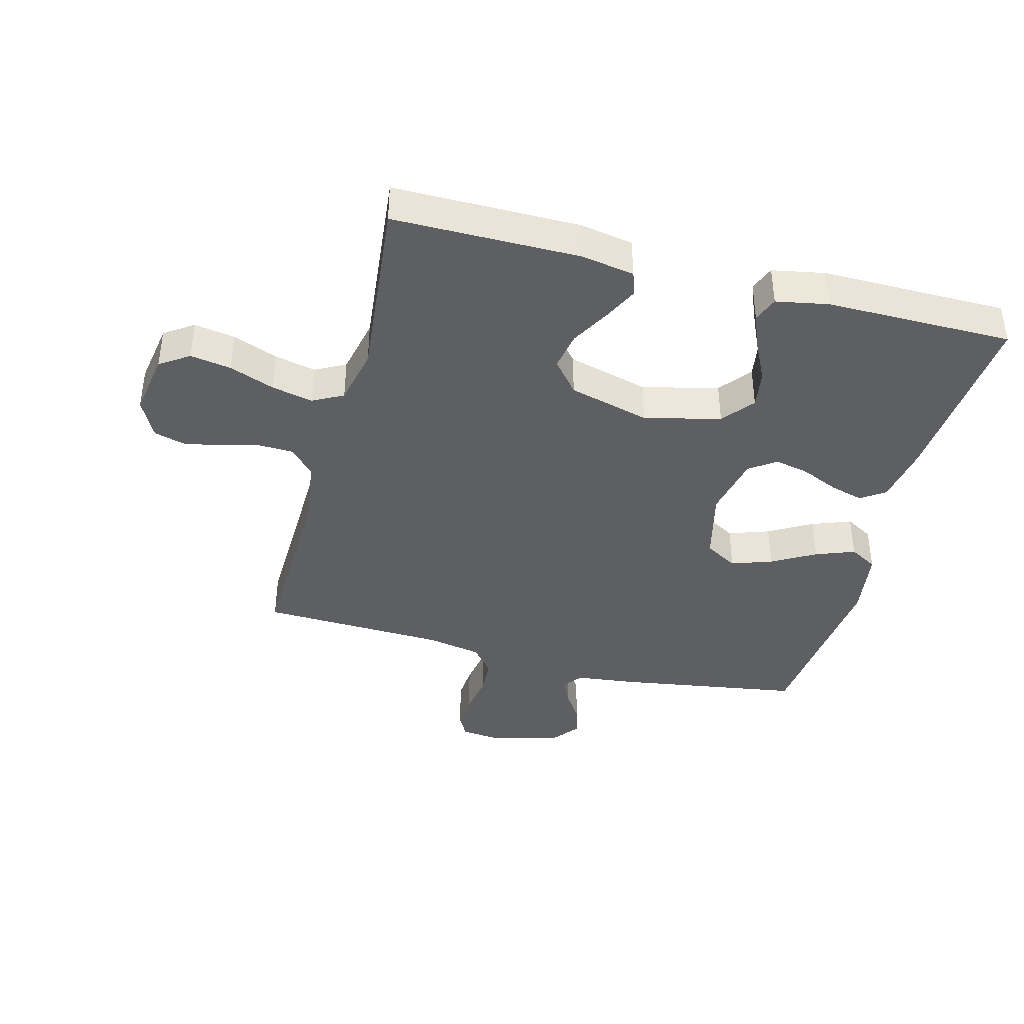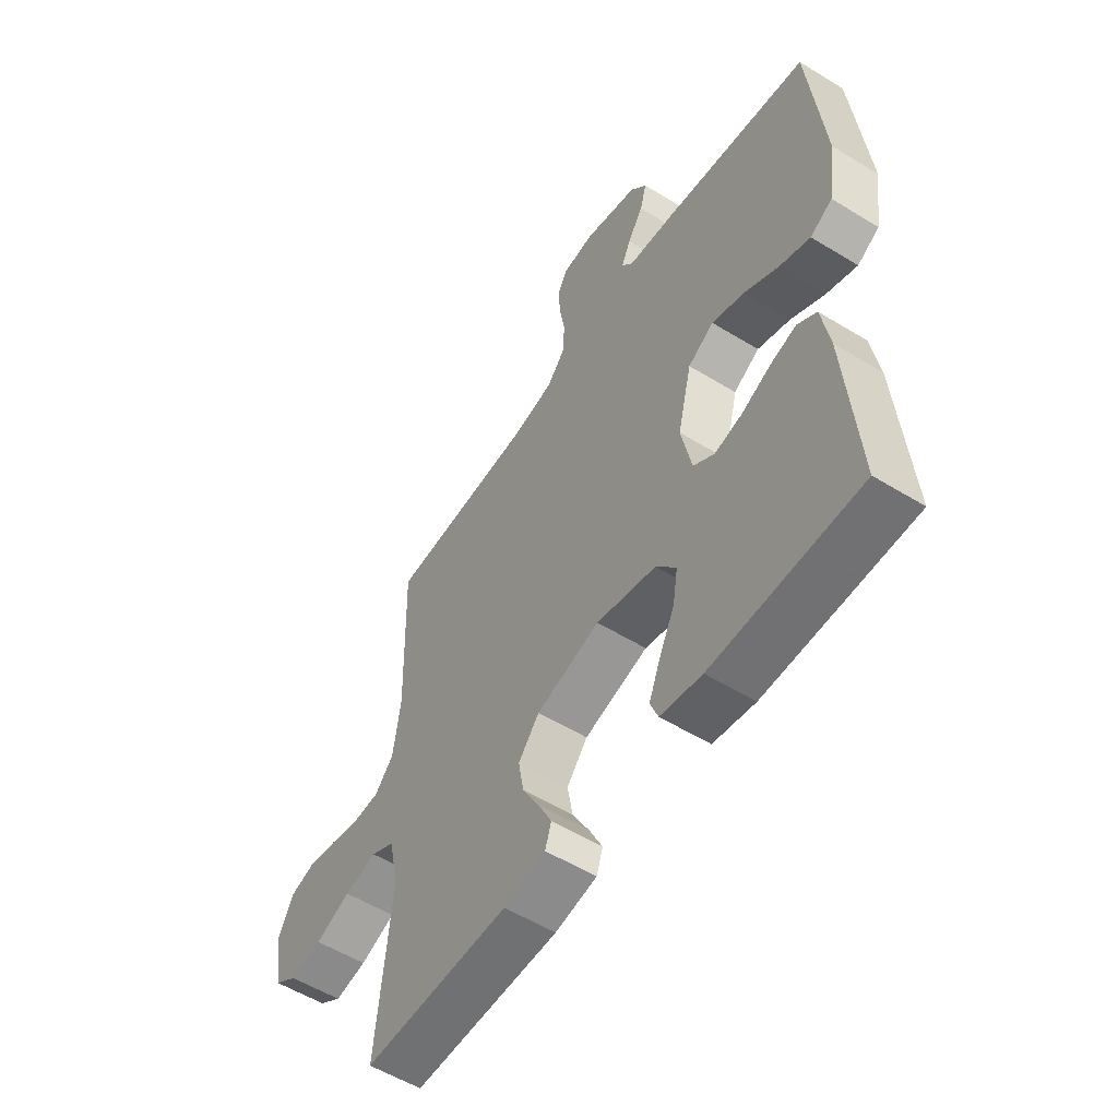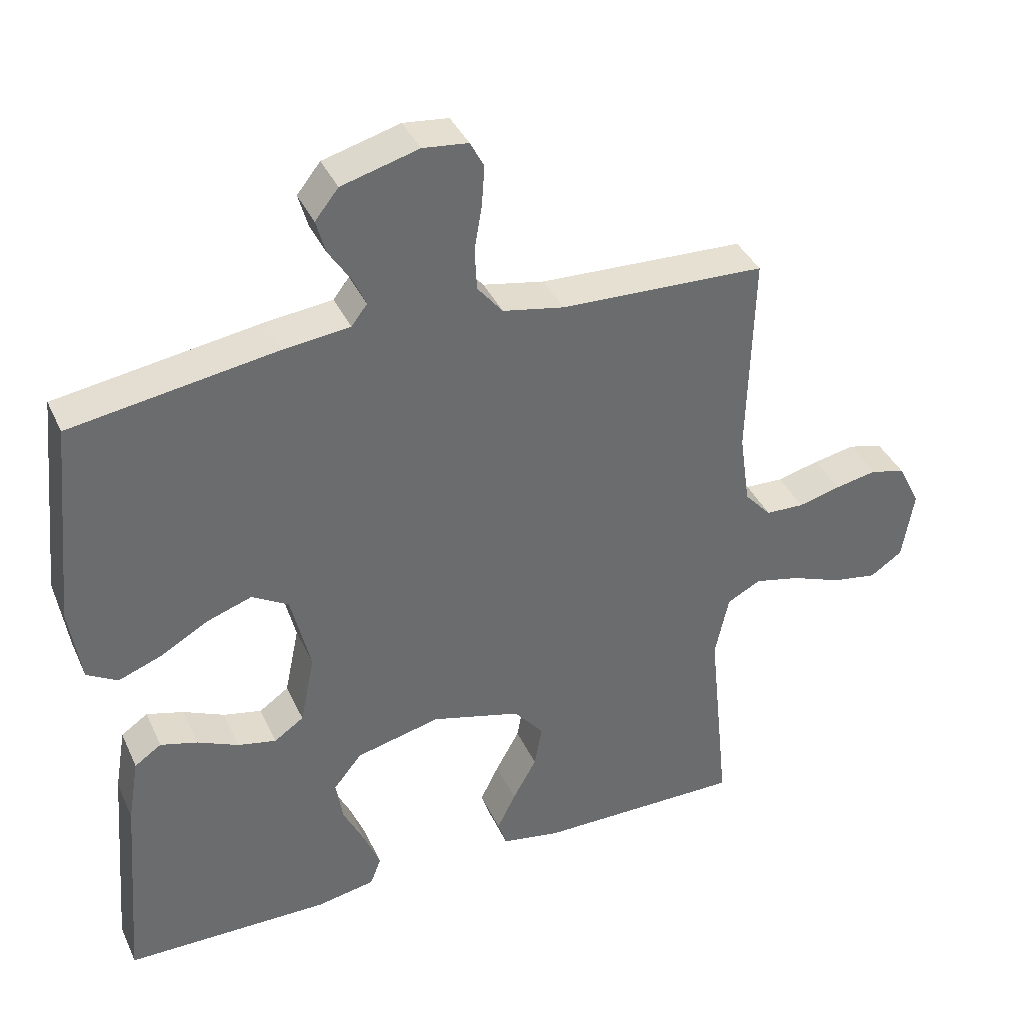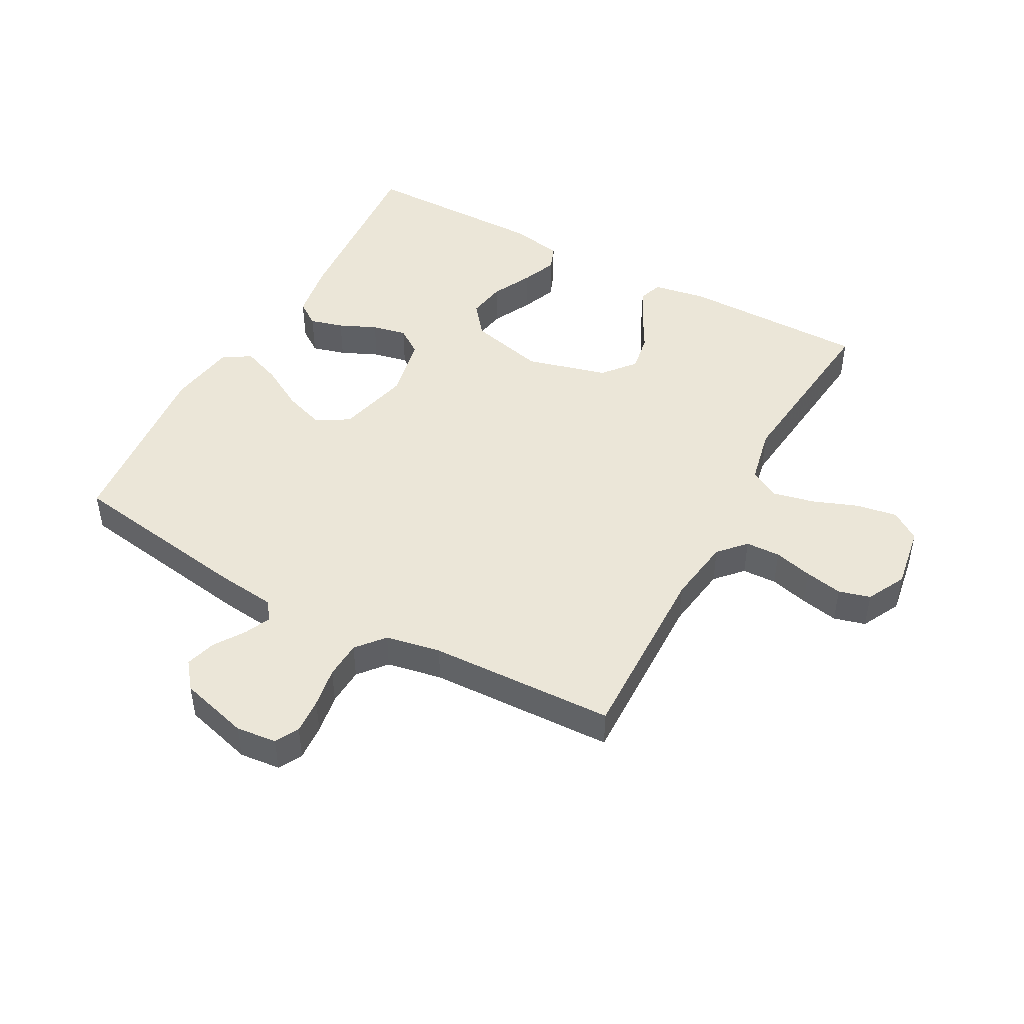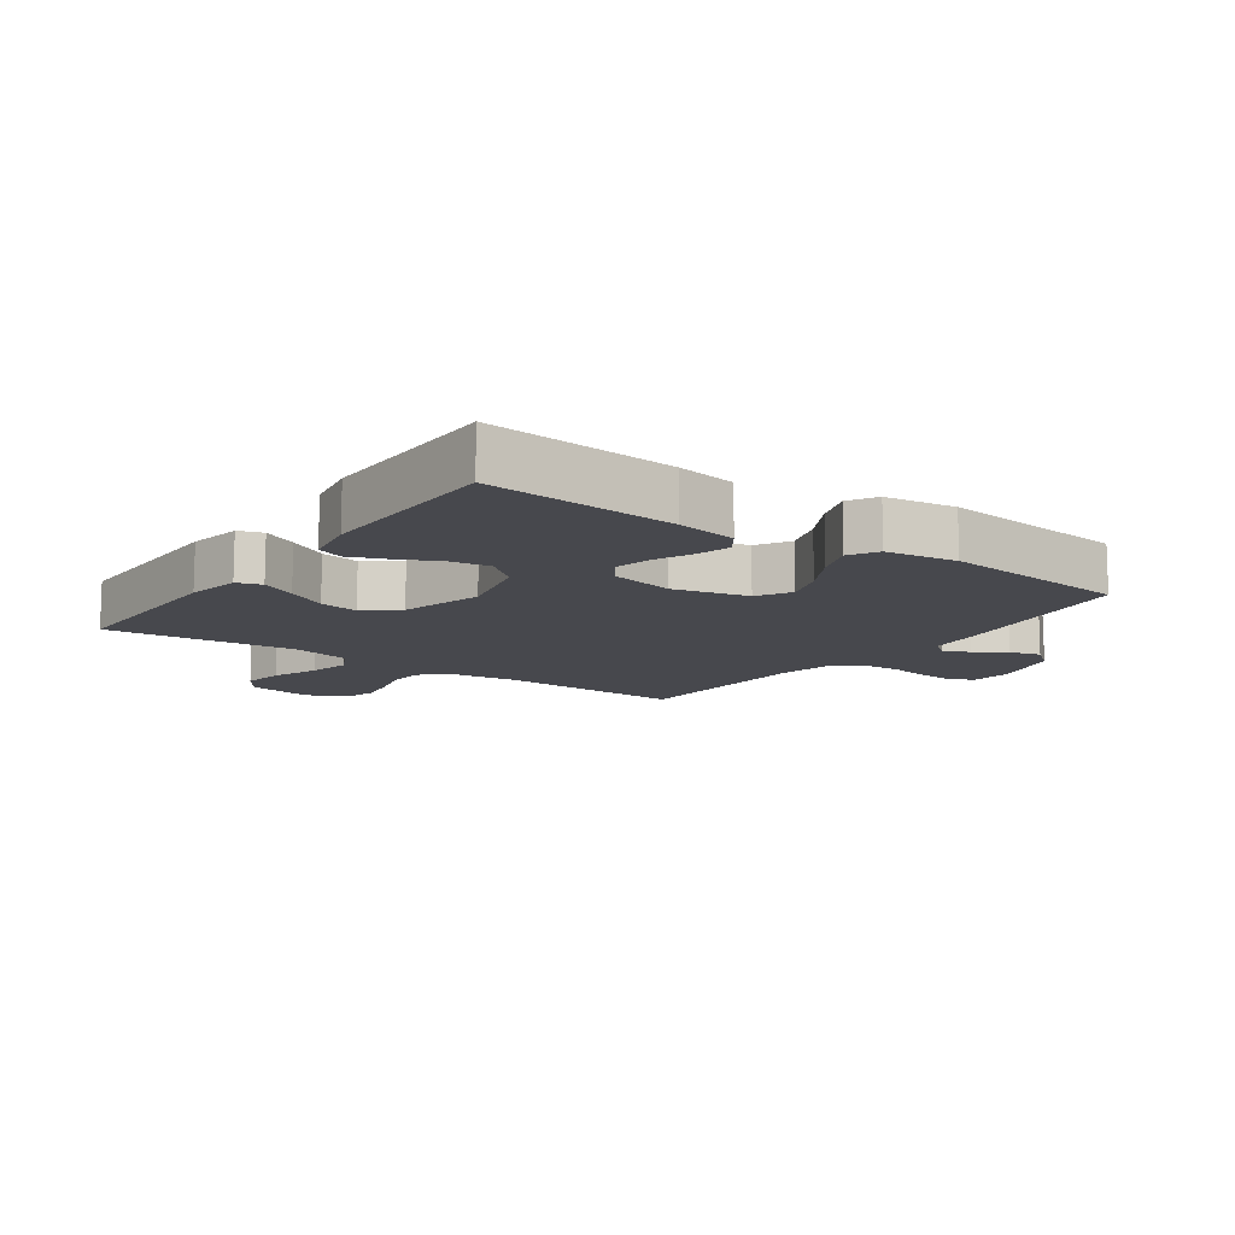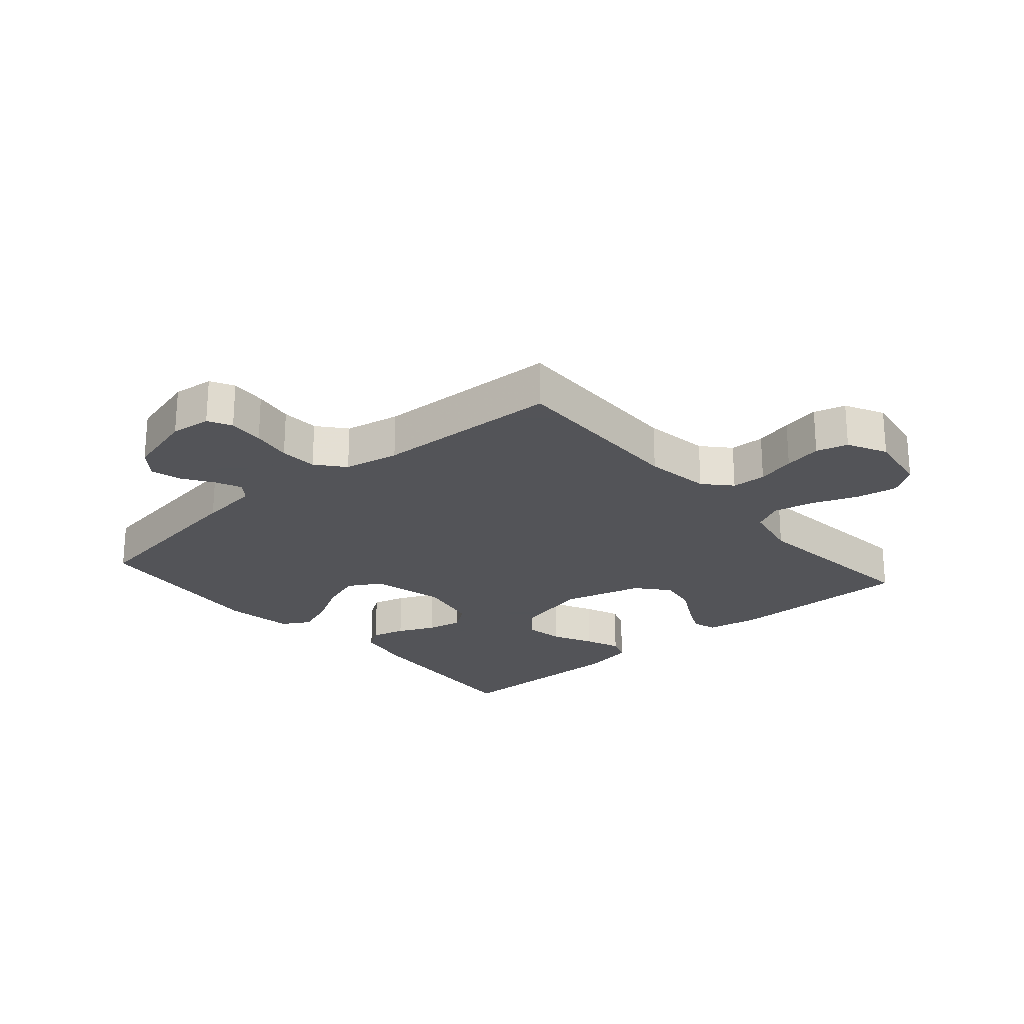
<metadata>
{"format":"obj","ext":"obj","renderer":"f3d","projection":"perspective","resolution":1024,"background":"white","views":[{"elev":-39.9,"azim":165.3,"up":"+Y"},{"elev":-55.2,"azim":-122.9,"up":"+Z"},{"elev":38.1,"azim":-22.7,"up":"+Z"},{"elev":46.6,"azim":28.7,"up":"+Y"},{"elev":-11.8,"azim":-125.6,"up":"+Y"},{"elev":-23.4,"azim":41.0,"up":"+Y"}]}
</metadata>
<code>
v -0.5 0.07 0.5
v -0.2 0.07 0.547
v -0.104 0.07 0.558
v -0.081 0.07 0.588
v -0.1 0.07 0.63
v -0.132 0.07 0.679
v -0.146 0.07 0.728
v -0.112 0.07 0.771
v 0 0.07 0.802
v 0.066 0.07 0.795
v 0.086 0.07 0.757
v 0.082 0.07 0.699
v 0.071 0.07 0.634
v 0.074 0.07 0.573
v 0.111 0.07 0.528
v 0.2 0.07 0.511
v 0.5 0.07 0.5
v 0.492 0.07 0.2
v 0.507 0.07 0.094
v 0.546 0.07 0.051
v 0.602 0.07 0.049
v 0.664 0.07 0.065
v 0.725 0.07 0.077
v 0.776 0.07 0.063
v 0.808 0.07 0
v 0.791 0.07 -0.103
v 0.744 0.07 -0.135
v 0.678 0.07 -0.124
v 0.605 0.07 -0.096
v 0.538 0.07 -0.081
v 0.489 0.07 -0.107
v 0.469 0.07 -0.2
v 0.5 0.07 -0.5
v 0.2 0.07 -0.5
v 0.114 0.07 -0.485
v 0.101 0.07 -0.446
v 0.128 0.07 -0.391
v 0.163 0.07 -0.328
v 0.174 0.07 -0.266
v 0.131 0.07 -0.214
v 0 0.07 -0.179
v -0.123 0.07 -0.209
v -0.164 0.07 -0.26
v -0.154 0.07 -0.322
v -0.122 0.07 -0.387
v -0.099 0.07 -0.444
v -0.115 0.07 -0.485
v -0.2 0.07 -0.501
v -0.5 0.07 -0.5
v -0.476 0.07 -0.2
v -0.46 0.07 -0.105
v -0.421 0.07 -0.078
v -0.367 0.07 -0.093
v -0.307 0.07 -0.12
v -0.251 0.07 -0.132
v -0.208 0.07 -0.102
v -0.187 0.07 0
v -0.216 0.07 0.118
v -0.269 0.07 0.149
v -0.335 0.07 0.126
v -0.405 0.07 0.086
v -0.468 0.07 0.062
v -0.513 0.07 0.088
v -0.53 0.07 0.2
v -0.5 0 0.5
v -0.2 0 0.547
v -0.104 0 0.558
v -0.081 0 0.588
v -0.1 0 0.63
v -0.132 0 0.679
v -0.146 0 0.728
v -0.112 0 0.771
v 0 0 0.802
v 0.066 0 0.795
v 0.086 0 0.757
v 0.082 0 0.699
v 0.071 0 0.634
v 0.074 0 0.573
v 0.111 0 0.528
v 0.2 0 0.511
v 0.5 0 0.5
v 0.492 0 0.2
v 0.507 0 0.094
v 0.546 0 0.051
v 0.602 0 0.049
v 0.664 0 0.065
v 0.725 0 0.077
v 0.776 0 0.063
v 0.808 0 0
v 0.791 0 -0.103
v 0.744 0 -0.135
v 0.678 0 -0.124
v 0.605 0 -0.096
v 0.538 0 -0.081
v 0.489 0 -0.107
v 0.469 0 -0.2
v 0.5 0 -0.5
v 0.2 0 -0.5
v 0.114 0 -0.485
v 0.101 0 -0.446
v 0.128 0 -0.391
v 0.163 0 -0.328
v 0.174 0 -0.266
v 0.131 0 -0.214
v 0 0 -0.179
v -0.123 0 -0.209
v -0.164 0 -0.26
v -0.154 0 -0.322
v -0.122 0 -0.387
v -0.099 0 -0.444
v -0.115 0 -0.485
v -0.2 0 -0.501
v -0.5 0 -0.5
v -0.476 0 -0.2
v -0.46 0 -0.105
v -0.421 0 -0.078
v -0.367 0 -0.093
v -0.307 0 -0.12
v -0.251 0 -0.132
v -0.208 0 -0.102
v -0.187 0 0
v -0.216 0 0.118
v -0.269 0 0.149
v -0.335 0 0.126
v -0.405 0 0.086
v -0.468 0 0.062
v -0.513 0 0.088
v -0.53 0 0.2
f 1 2 3
f 64 1 3
f 63 64 3
f 62 63 3
f 61 62 3
f 60 61 3
f 59 60 3 4
f 58 59 4
f 57 58 4
f 52 53 54
f 51 52 54
f 50 51 54
f 49 50 54
f 48 49 54
f 47 48 54
f 46 47 54
f 45 46 54
f 44 45 54
f 43 44 54 55
f 42 43 55 56
f 36 37 38
f 35 36 38
f 34 35 38
f 33 34 38
f 32 33 38
f 31 32 38 39
f 30 31 39 40
f 27 28 29
f 26 27 29
f 25 26 29
f 24 25 29
f 23 24 29
f 22 23 29
f 21 22 29
f 20 21 29 30
f 30 40 41
f 20 30 41
f 19 20 41
f 16 17 18
f 42 56 57
f 41 42 57
f 19 41 57
f 18 19 57
f 16 18 57
f 15 16 57
f 11 12 13
f 10 11 13
f 9 10 13
f 8 9 13
f 7 8 13
f 6 7 13
f 5 6 13
f 14 15 57 4
f 4 5 13 14
f 67 66 65
f 67 65 128
f 67 128 127
f 67 127 126
f 67 126 125
f 67 125 124
f 68 67 124 123
f 68 123 122
f 68 122 121
f 118 117 116
f 118 116 115
f 118 115 114
f 118 114 113
f 118 113 112
f 118 112 111
f 118 111 110
f 118 110 109
f 118 109 108
f 119 118 108 107
f 120 119 107 106
f 102 101 100
f 102 100 99
f 102 99 98
f 102 98 97
f 102 97 96
f 103 102 96 95
f 104 103 95 94
f 93 92 91
f 93 91 90
f 93 90 89
f 93 89 88
f 93 88 87
f 93 87 86
f 93 86 85
f 94 93 85 84
f 105 104 94
f 105 94 84
f 105 84 83
f 82 81 80
f 121 120 106
f 121 106 105
f 121 105 83
f 121 83 82
f 121 82 80
f 121 80 79
f 77 76 75
f 77 75 74
f 77 74 73
f 77 73 72
f 77 72 71
f 77 71 70
f 77 70 69
f 68 121 79 78
f 78 77 69 68
f 1 65 66 2
f 2 66 67 3
f 3 67 68 4
f 4 68 69 5
f 5 69 70 6
f 6 70 71 7
f 7 71 72 8
f 8 72 73 9
f 9 73 74 10
f 10 74 75 11
f 11 75 76 12
f 12 76 77 13
f 13 77 78 14
f 14 78 79 15
f 15 79 80 16
f 16 80 81 17
f 17 81 82 18
f 18 82 83 19
f 19 83 84 20
f 20 84 85 21
f 21 85 86 22
f 22 86 87 23
f 23 87 88 24
f 24 88 89 25
f 25 89 90 26
f 26 90 91 27
f 27 91 92 28
f 28 92 93 29
f 29 93 94 30
f 30 94 95 31
f 31 95 96 32
f 32 96 97 33
f 33 97 98 34
f 34 98 99 35
f 35 99 100 36
f 36 100 101 37
f 37 101 102 38
f 38 102 103 39
f 39 103 104 40
f 40 104 105 41
f 41 105 106 42
f 42 106 107 43
f 43 107 108 44
f 44 108 109 45
f 45 109 110 46
f 46 110 111 47
f 47 111 112 48
f 48 112 113 49
f 49 113 114 50
f 50 114 115 51
f 51 115 116 52
f 52 116 117 53
f 53 117 118 54
f 54 118 119 55
f 55 119 120 56
f 56 120 121 57
f 57 121 122 58
f 58 122 123 59
f 59 123 124 60
f 60 124 125 61
f 61 125 126 62
f 62 126 127 63
f 63 127 128 64
f 64 128 65 1

</code>
